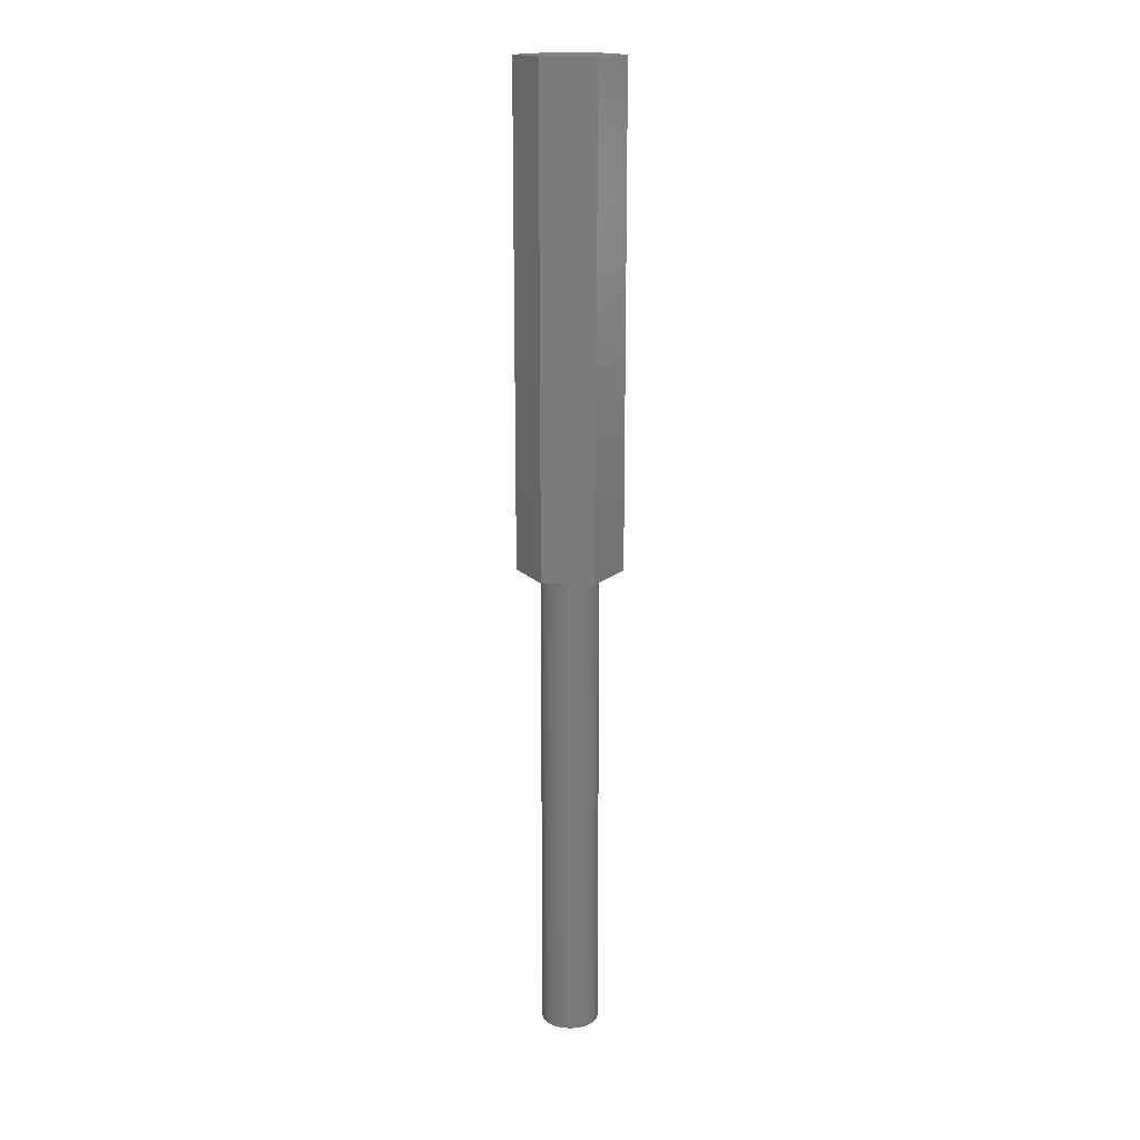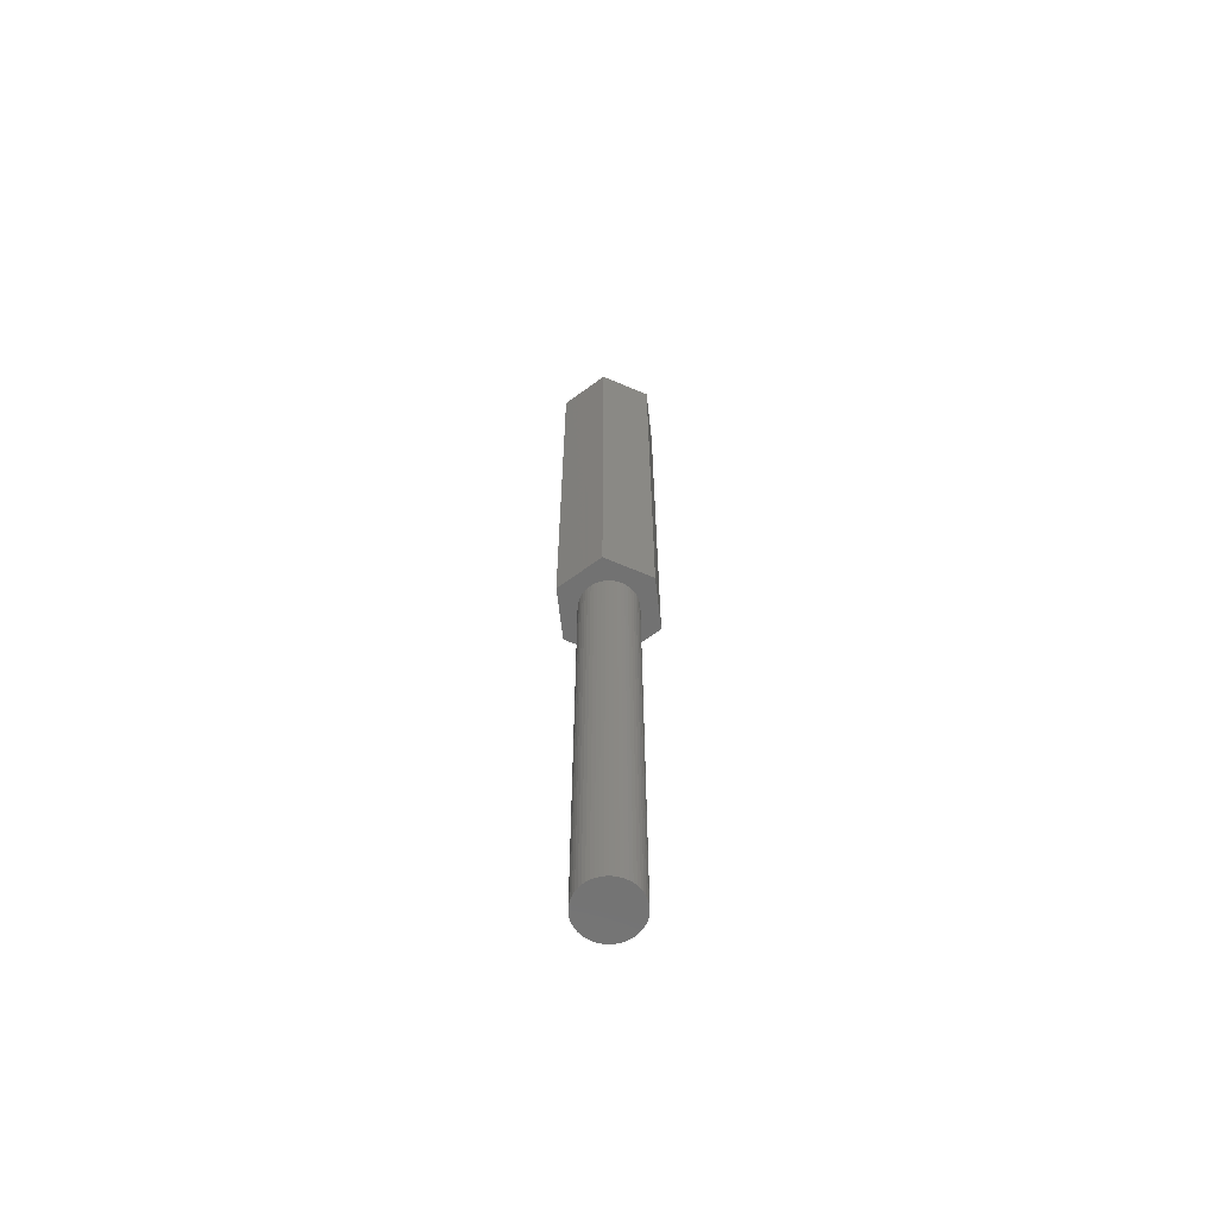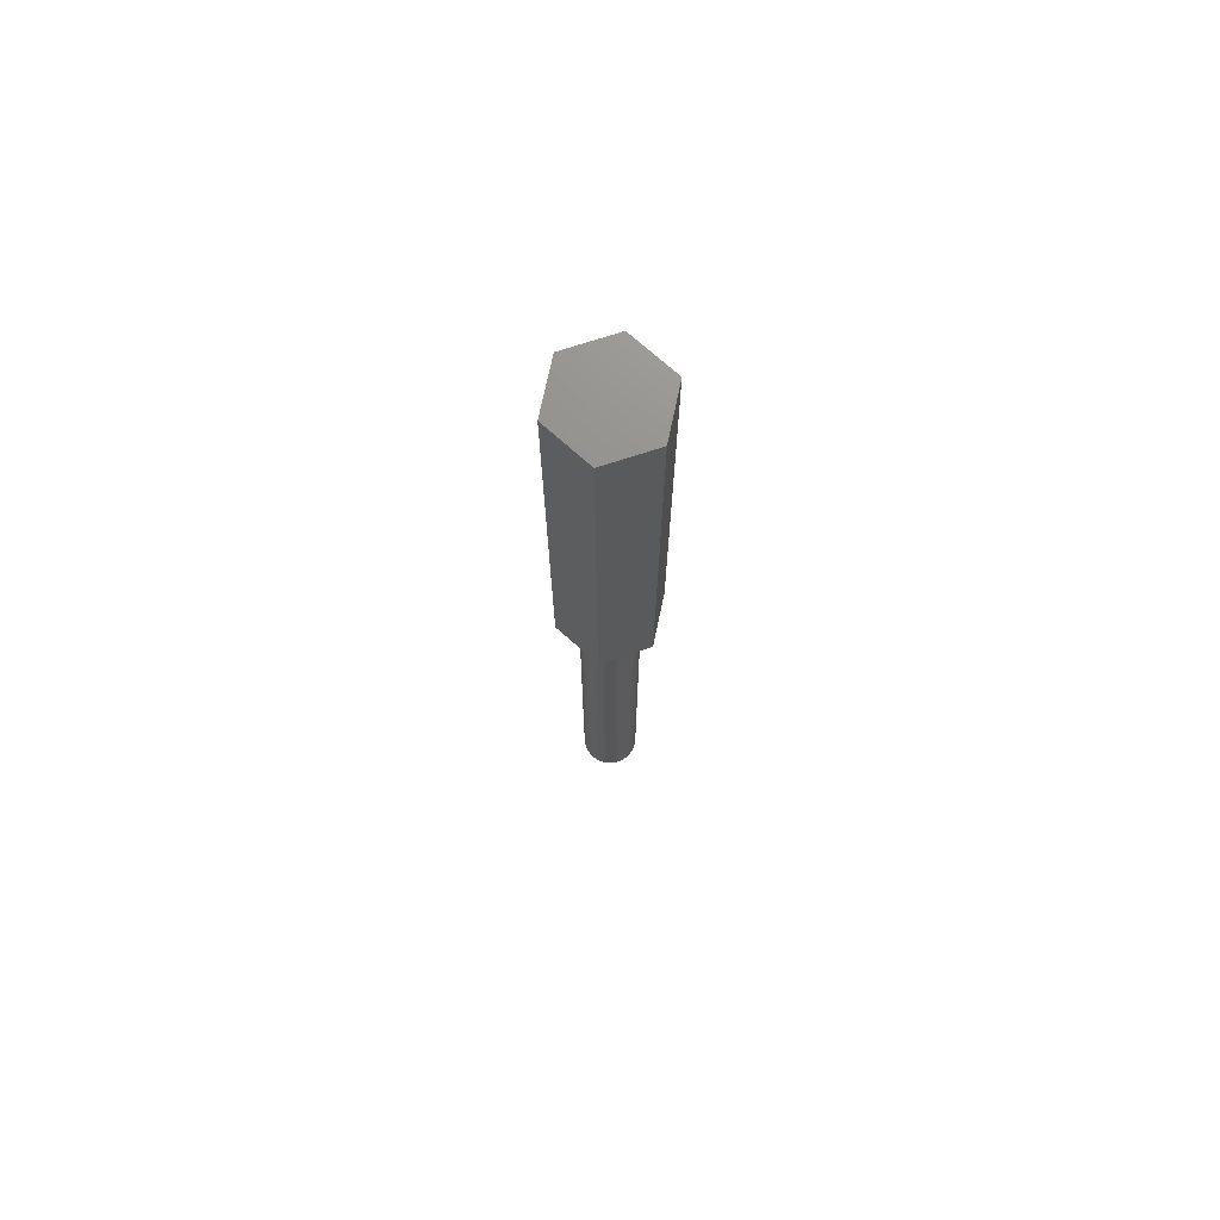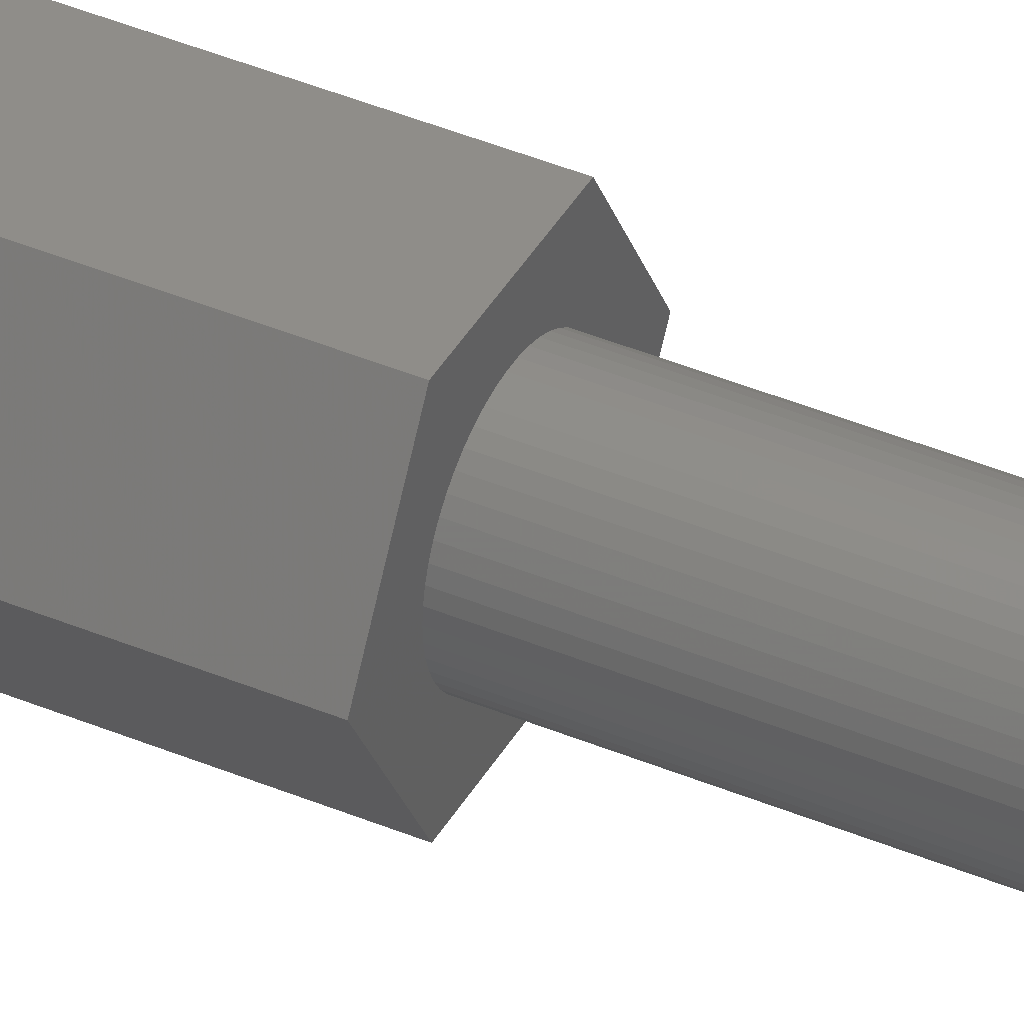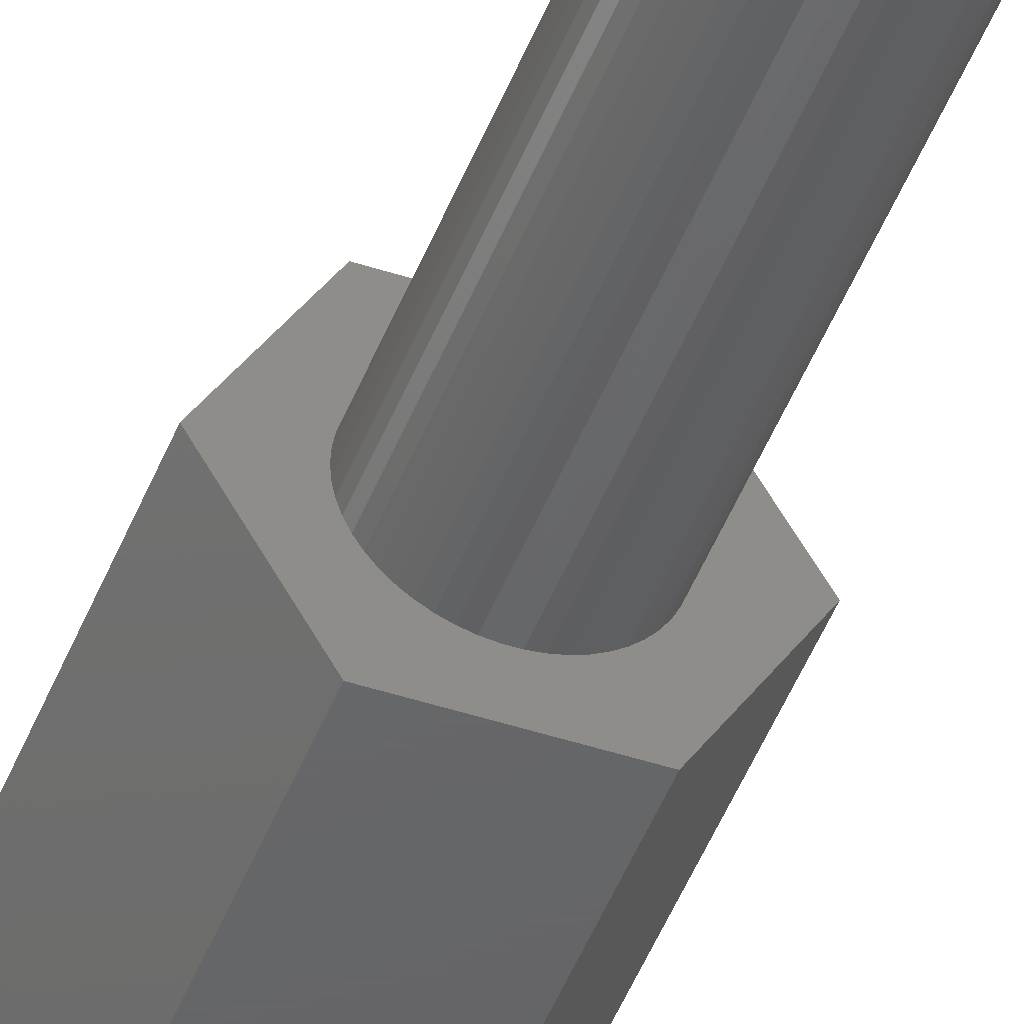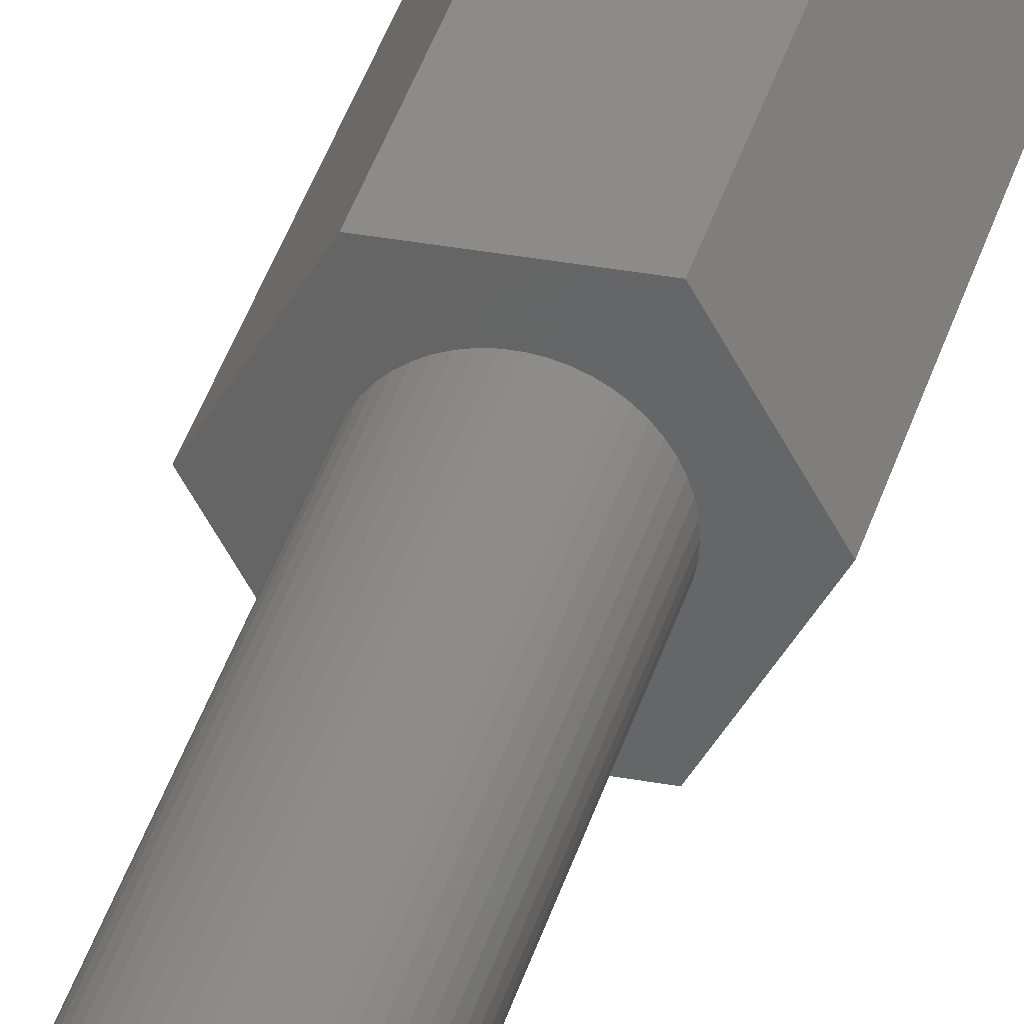
<metadata>
{"format":"stl","ext":"stl","renderer":"f3d","projection":"perspective","resolution":1024,"background":"white","views":[{"elev":16.9,"azim":-118.0,"up":"+Z"},{"elev":-64.2,"azim":-83.4,"up":"+Z"},{"elev":72.6,"azim":-138.1,"up":"+Z"},{"elev":40.8,"azim":117.3,"up":"+Y"},{"elev":-46.5,"azim":159.6,"up":"+Y"},{"elev":33.8,"azim":-165.9,"up":"+Y"}]}
</metadata>
<code>
# stl→obj: 112 verts, 220 faces
v -5.914 0 0
v -2.957 5.122 55
v -2.957 5.122 0
v -5.914 0 55
v 2.957 5.122 0
v 2.957 5.122 55
v 5.914 0 0
v 3.224 -0.4073 0
v 3.25 0 0
v 3.148 -0.8082 0
v 3.022 -1.196 0
v 2.848 -1.566 0
v 2.957 -5.122 0
v 2.629 -1.91 0
v 2.369 -2.225 0
v 2.072 -2.504 0
v 1.741 -2.744 0
v 1.384 -2.941 0
v 1.004 -3.091 0
v 0.609 -3.192 0
v 0.2041 -3.244 0
v -0.2041 -3.244 0
v -2.957 -5.122 0
v -0.609 -3.192 0
v -1.004 -3.091 0
v -1.384 -2.941 0
v -1.741 -2.744 0
v -2.072 -2.504 0
v -2.369 -2.225 0
v -2.629 -1.91 0
v -2.848 -1.566 0
v -3.022 -1.196 0
v -3.148 -0.8082 0
v -3.224 -0.4073 0
v -3.25 0 0
v 3.224 0.4073 0
v 3.148 0.8082 0
v 3.022 1.196 0
v 2.848 1.566 0
v 2.629 1.91 0
v 2.369 2.225 0
v 2.072 2.504 0
v 1.741 2.744 0
v 1.384 2.941 0
v 1.004 3.091 0
v 0.609 3.192 0
v 0.2041 3.244 0
v -0.2041 3.244 0
v -0.609 3.192 0
v -1.004 3.091 0
v -1.384 2.941 0
v -1.741 2.744 0
v -2.072 2.504 0
v -2.369 2.225 0
v -2.629 1.91 0
v -2.848 1.566 0
v -3.022 1.196 0
v -3.148 0.8082 0
v -3.224 0.4073 0
v 2.957 -5.122 55
v 5.914 0 55
v -2.957 -5.122 55
v 3.224 0.4073 -55
v 3.25 0 -55
v -3.25 0 -55
v -3.224 0.4073 -55
v 0.2041 3.244 -55
v -0.2041 3.244 -55
v -0.2041 -3.244 -55
v 0.2041 -3.244 -55
v 2.629 -1.91 -55
v 2.369 -2.225 -55
v 2.369 2.225 -55
v 2.072 2.504 -55
v -2.072 2.504 -55
v -2.369 2.225 -55
v -1.004 3.091 -55
v -1.384 2.941 -55
v 2.848 1.566 -55
v 3.022 1.196 -55
v 2.629 1.91 -55
v 1.384 2.941 -55
v 1.004 3.091 -55
v 0.609 3.192 -55
v 1.741 2.744 -55
v -3.022 1.196 -55
v -2.848 1.566 -55
v -2.629 1.91 -55
v -3.148 0.8082 -55
v -1.741 2.744 -55
v -0.609 3.192 -55
v 0.609 -3.192 -55
v 1.384 -2.941 -55
v 1.741 -2.744 -55
v 3.148 0.8082 -55
v 3.224 -0.4073 -55
v 3.148 -0.8082 -55
v 3.022 -1.196 -55
v -2.848 -1.566 -55
v -3.022 -1.196 -55
v 2.848 -1.566 -55
v 2.072 -2.504 -55
v 1.004 -3.091 -55
v -0.609 -3.192 -55
v -1.004 -3.091 -55
v -1.384 -2.941 -55
v -1.741 -2.744 -55
v -2.072 -2.504 -55
v -2.369 -2.225 -55
v -2.629 -1.91 -55
v -3.148 -0.8082 -55
v -3.224 -0.4073 -55
f 1 2 3
f 2 1 4
f 5 2 6
f 2 5 3
f 7 8 9
f 7 10 8
f 7 11 10
f 12 7 13
f 7 12 11
f 13 14 12
f 13 15 14
f 13 16 15
f 13 17 16
f 13 18 17
f 13 19 18
f 13 20 19
f 13 21 20
f 13 22 21
f 23 22 13
f 22 23 24
f 24 23 25
f 25 23 26
f 23 27 26
f 23 28 27
f 23 29 28
f 23 30 29
f 23 31 30
f 1 31 23
f 31 1 32
f 32 1 33
f 33 1 34
f 34 1 35
f 36 7 9
f 37 7 36
f 38 7 37
f 39 7 38
f 7 39 5
f 40 5 39
f 41 5 40
f 42 5 41
f 43 5 42
f 44 5 43
f 45 5 44
f 46 5 45
f 47 5 46
f 48 5 47
f 3 48 49
f 3 49 50
f 3 50 51
f 48 3 5
f 52 3 51
f 53 3 52
f 54 3 53
f 55 3 54
f 56 3 55
f 1 56 57
f 1 57 58
f 1 58 59
f 1 59 35
f 56 1 3
f 6 60 61
f 2 60 6
f 2 62 60
f 62 2 4
f 60 7 61
f 7 60 13
f 61 5 6
f 5 61 7
f 23 60 62
f 60 23 13
f 23 4 1
f 4 23 62
f 9 63 36
f 63 9 64
f 65 59 66
f 59 65 35
f 67 48 47
f 48 67 68
f 69 21 22
f 21 69 70
f 15 71 14
f 71 15 72
f 73 42 41
f 42 73 74
f 75 54 53
f 54 75 76
f 77 51 50
f 51 77 78
f 38 79 39
f 79 38 80
f 39 81 40
f 81 39 79
f 82 45 44
f 45 82 83
f 83 46 45
f 46 83 84
f 74 43 42
f 43 74 85
f 86 56 87
f 56 86 57
f 88 54 76
f 54 88 55
f 89 57 86
f 57 89 58
f 78 52 51
f 52 78 90
f 68 49 48
f 49 68 91
f 70 20 21
f 20 70 92
f 93 17 18
f 17 93 94
f 37 80 38
f 80 37 95
f 36 95 37
f 95 36 63
f 40 73 41
f 73 40 81
f 84 47 46
f 47 84 67
f 85 44 43
f 44 85 82
f 87 55 88
f 55 87 56
f 66 58 89
f 58 66 59
f 90 53 52
f 53 90 75
f 91 50 49
f 50 91 77
f 8 64 9
f 64 8 96
f 11 97 10
f 97 11 98
f 10 96 8
f 96 10 97
f 99 32 100
f 32 99 31
f 96 63 64
f 97 63 96
f 97 95 63
f 98 95 97
f 98 80 95
f 101 80 98
f 101 79 80
f 71 79 101
f 71 81 79
f 72 81 71
f 72 73 81
f 102 73 72
f 102 74 73
f 94 74 102
f 94 85 74
f 93 85 94
f 93 82 85
f 103 82 93
f 103 83 82
f 92 83 103
f 92 84 83
f 70 84 92
f 70 67 84
f 69 67 70
f 69 68 67
f 104 68 69
f 104 91 68
f 105 91 104
f 105 77 91
f 106 77 105
f 106 78 77
f 107 78 106
f 107 90 78
f 108 90 107
f 108 75 90
f 109 75 108
f 109 76 75
f 110 76 109
f 110 88 76
f 99 88 110
f 99 87 88
f 100 87 99
f 100 86 87
f 111 86 100
f 111 89 86
f 112 89 111
f 112 66 89
f 66 112 65
f 94 16 17
f 16 94 102
f 100 33 111
f 33 100 32
f 102 15 16
f 15 102 72
f 92 19 20
f 19 92 103
f 12 98 11
f 98 12 101
f 14 101 12
f 101 14 71
f 104 22 24
f 22 104 69
f 105 24 25
f 24 105 104
f 109 30 110
f 30 109 29
f 109 28 29
f 28 109 108
f 111 34 112
f 34 111 33
f 112 35 65
f 35 112 34
f 108 27 28
f 27 108 107
f 110 31 99
f 31 110 30
f 103 18 19
f 18 103 93
f 106 25 26
f 25 106 105
f 107 26 27
f 26 107 106

</code>
